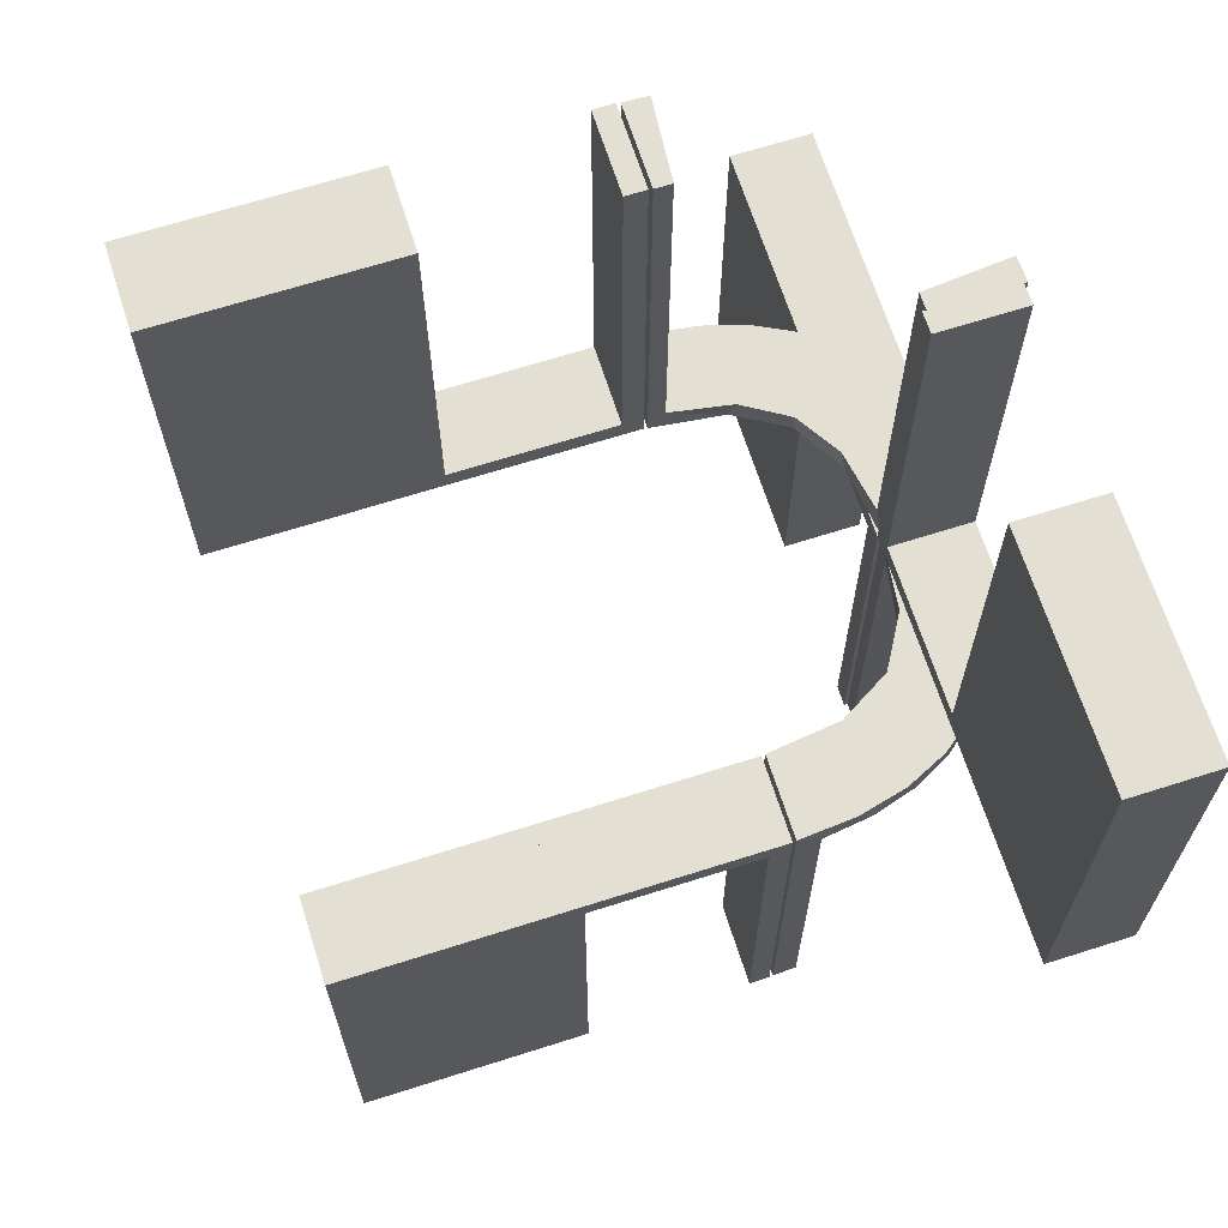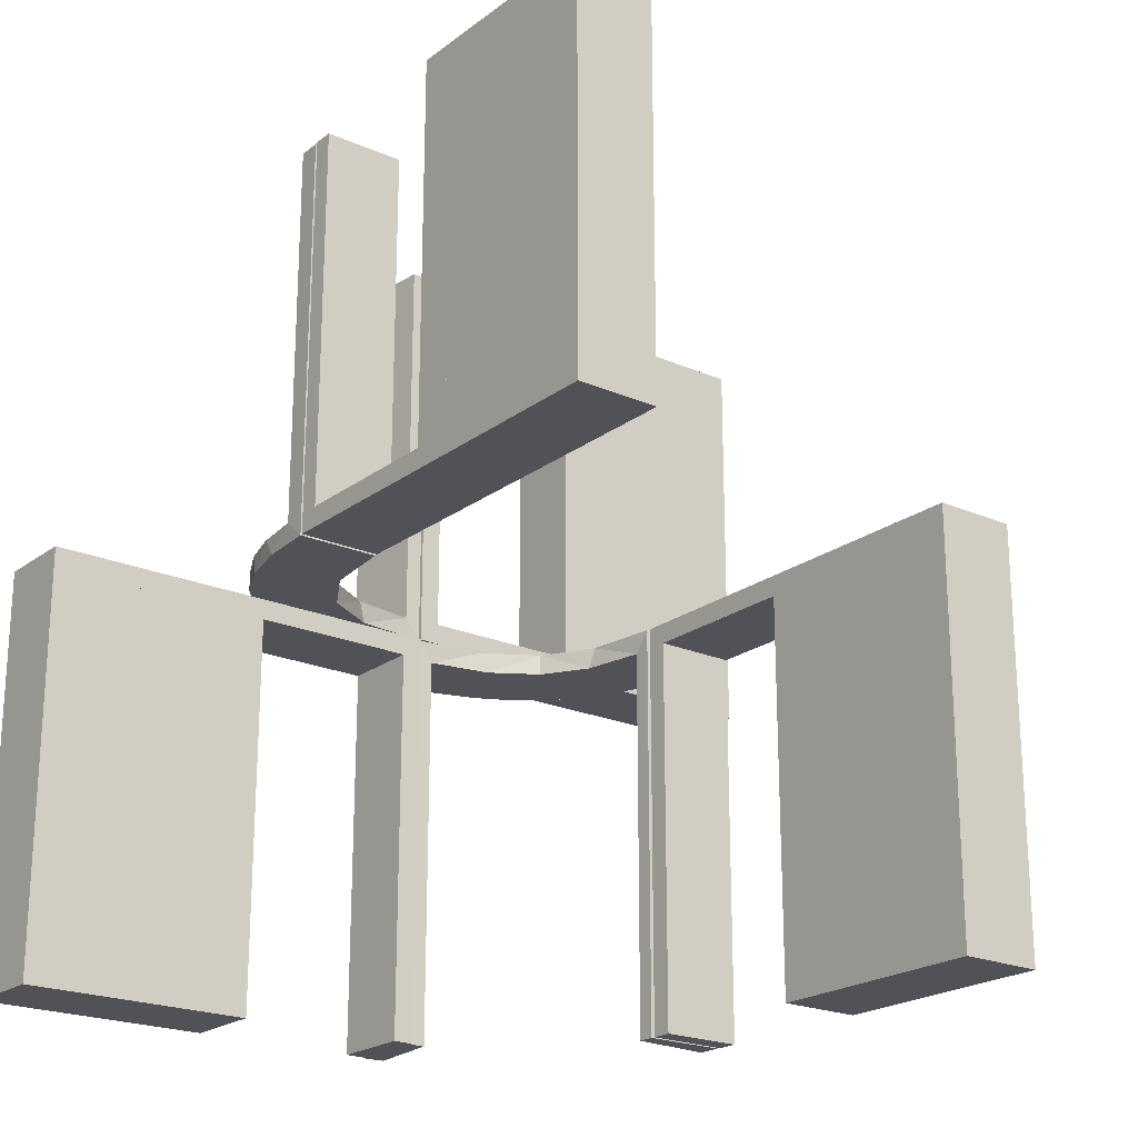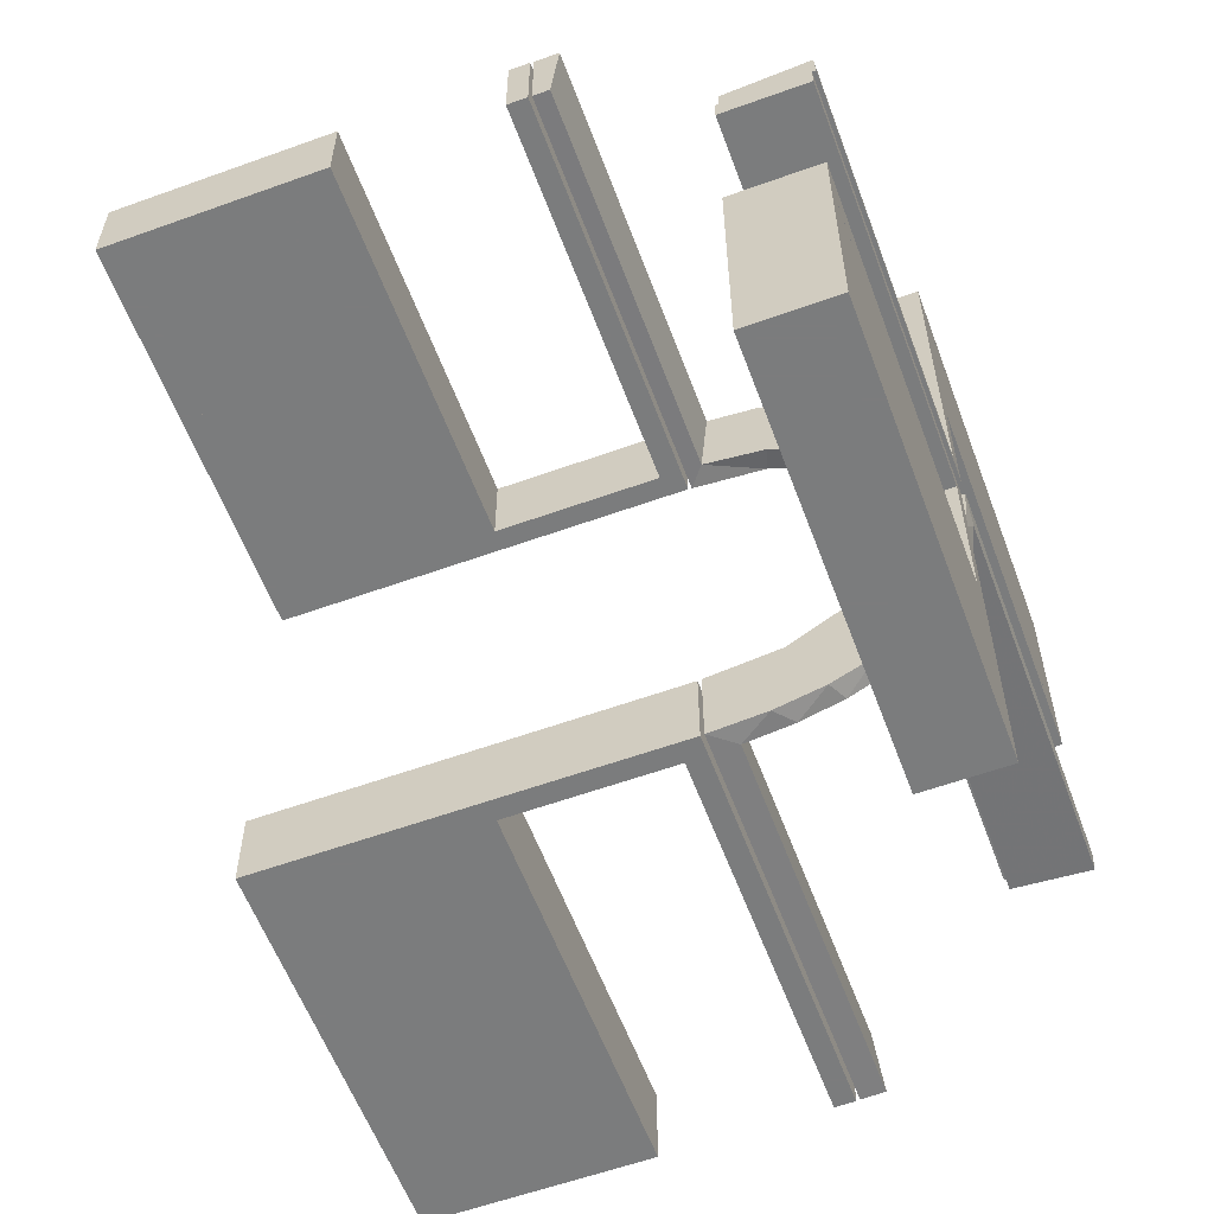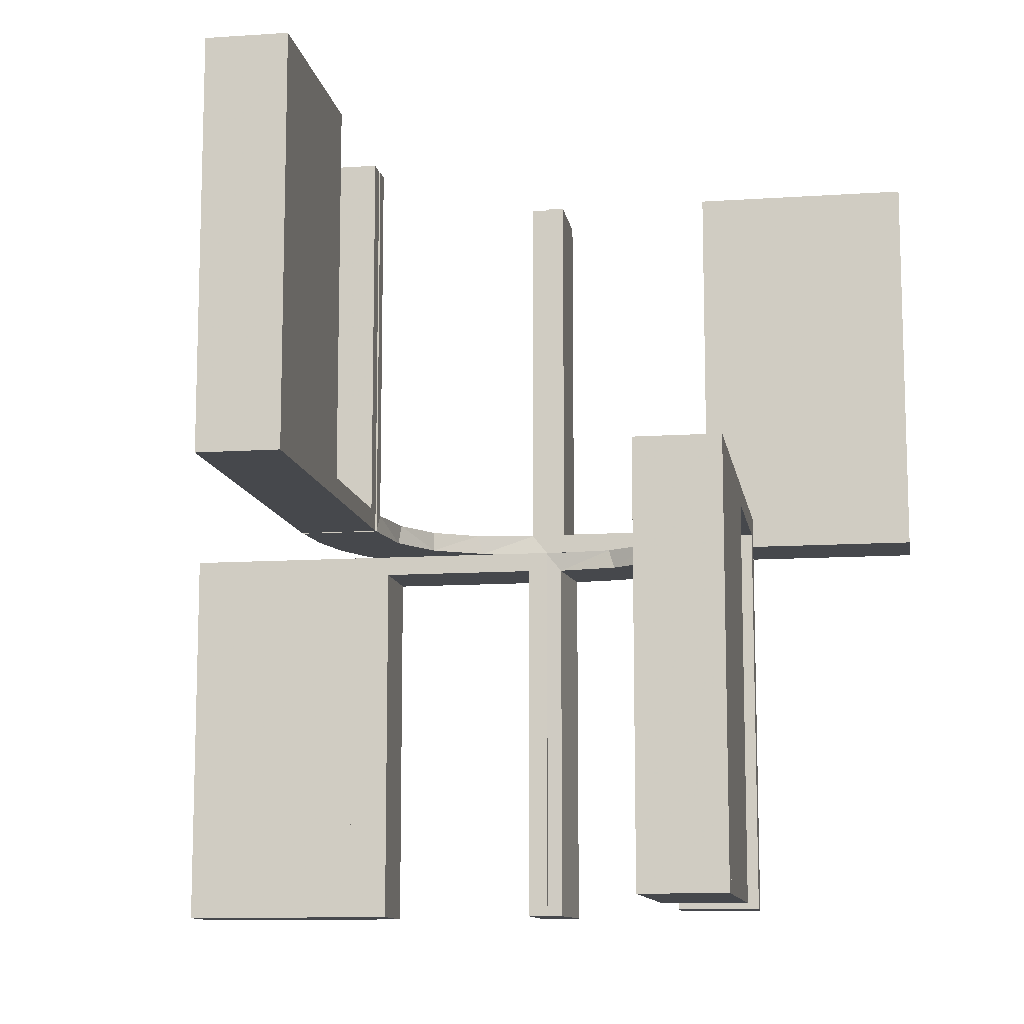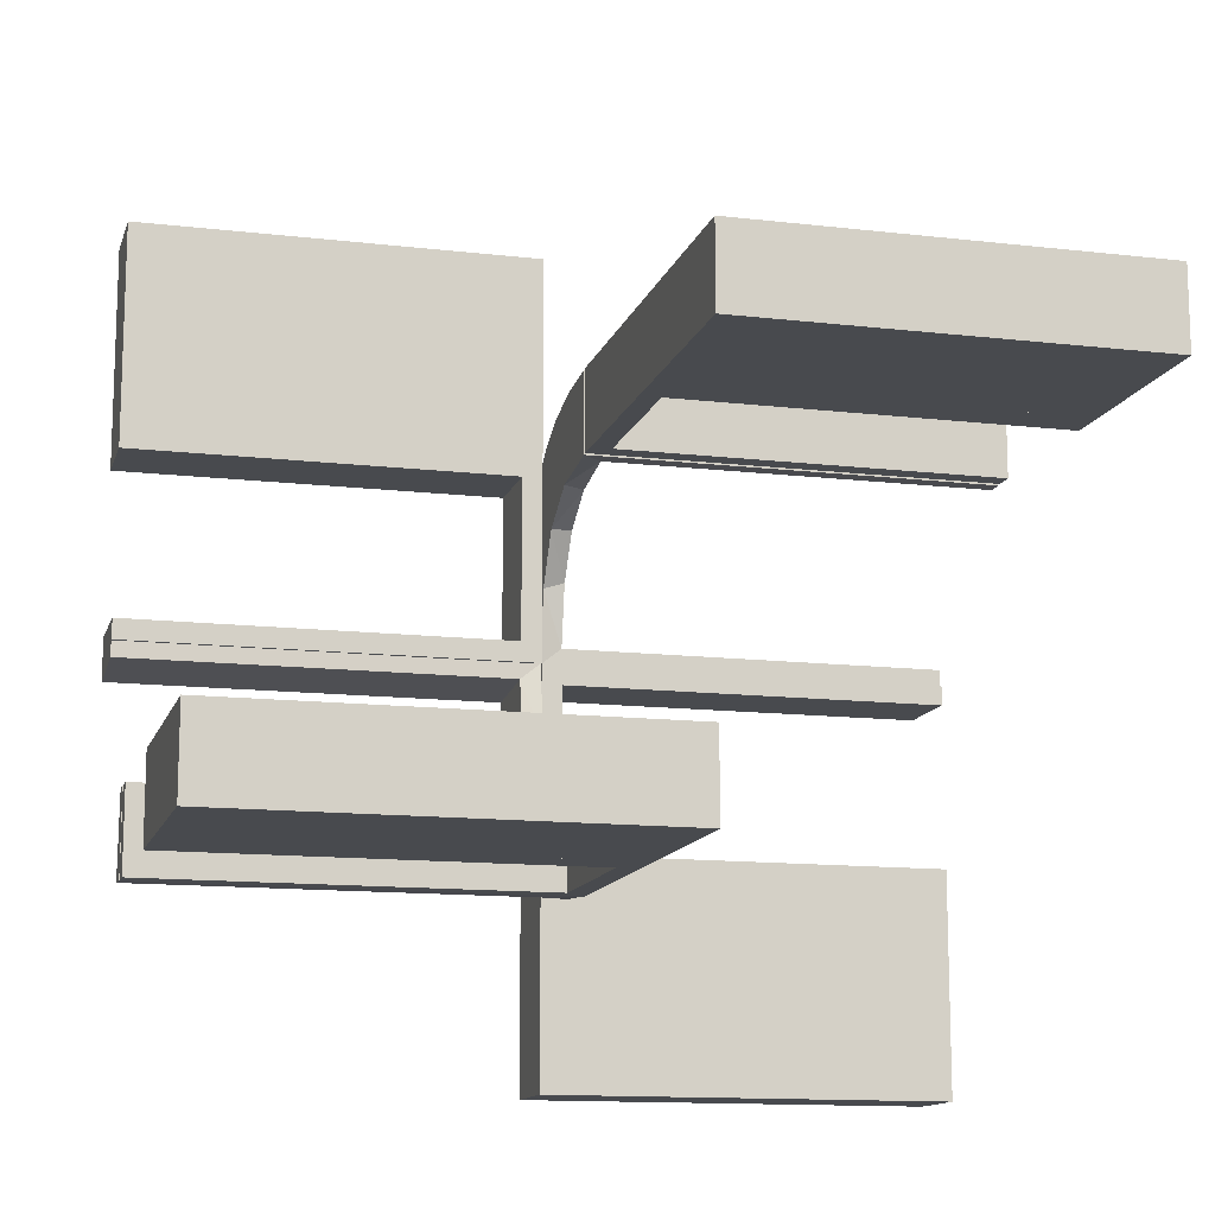
<metadata>
{"format":"obj","ext":"obj","renderer":"f3d","projection":"perspective","resolution":1024,"background":"white","views":[{"elev":67.0,"azim":-17.7,"up":"+Z"},{"elev":-21.6,"azim":-127.7,"up":"+Z"},{"elev":-58.7,"azim":20.4,"up":"+Y"},{"elev":-11.2,"azim":-80.7,"up":"+Z"},{"elev":-13.1,"azim":-105.0,"up":"+Y"}]}
</metadata>
<code>
v 0 -0.2 0
v 0 -0.2 -0.5
v 0 -0.3 0
v 0 -0.3 -0.5
v 0 0.3 0
v 0 0.3 0.5
v 0 0.2 0
v 0 0.2 0.5
v 0.2537 0.0242 0.025
v 0.2537 -0.0242 -0.025
v 0.134 -0.2789 0
v 0.134 0.2789 0
v 0.07373 -0.2936 0
v 0.07373 0.2936 0
v 0.03392 0.298 0.2625
v 0.03392 0.298 0.5
v 0.03392 0.298 0.025
v 0.03392 -0.298 -0.025
v 0.03392 -0.298 -0.5
v 0.03392 -0.298 -0.2625
v 0.1178 0.2322 0.025
v 0.1178 -0.2322 -0.025
v 0.2798 -0.1401 -0.025
v 0.2798 0.1401 0.025
v -0.225 -0.2 -0.025
v -0.225 -0.2 -0.5
v -0.225 -0.3 -0.025
v -0.225 -0.3 -0.5
v 0.1565 -0.1514 0
v 0.1565 -0.1514 -0.025
v 0.1565 0.1514 0
v 0.1565 0.1514 0.025
v -0.275 -0.2 -0.025
v -0.275 -0.2 -0.5
v -0.275 -0.3 -0.025
v -0.275 -0.3 -0.5
v -0.275 0.3 0.5
v -0.275 0.3 0.025
v -0.275 0.2 0.5
v -0.275 0.2 0.025
v 0.09324 -0.29 -0.025
v 0.09324 0.29 0.025
v 0.2042 0.01962 0.5
v 0.2042 0.01962 0.3417
v 0.2042 0.01962 0.1833
v 0.2042 0.01962 0.025
v 0.2042 -0.01962 -0.025
v 0.2042 -0.01962 -0.1833
v 0.2042 -0.01962 -0.3417
v 0.2042 -0.01962 -0.5
v 0.1452 0.2747 0.025
v 0.1452 -0.2747 -0.025
v -0.475 0.3 0.5
v -0.475 0.3 0.025
v -0.475 0.2 0.5
v -0.475 0.2 0.025
v 0.1852 -0.255 0
v 0.1852 0.255 0
v 0.3044 -0.0007882 0
v 0.3044 -0.0007882 0.5
v 0.3044 0.0007882 0
v 0.3044 0.0007882 -0.5
v 0.1935 0.08832 0
v 0.1935 -0.08832 0
v -0.5 -0.2 0
v -0.5 -0.2 -0.5
v -0.5 -0.3 0
v -0.5 -0.3 -0.5
v -0.5 0.3 0
v -0.5 0.3 0.5
v -0.5 0.2 0
v -0.5 0.2 0.5
v -0.025 -0.2 -0.025
v -0.025 -0.2 -0.5
v -0.025 -0.3 -0.025
v -0.025 -0.3 -0.5
v -0.025 0.3 0.5
v -0.025 0.3 0.025
v -0.025 0.2 0.5
v -0.025 0.2 0.025
v 0.2602 -0.18 0
v 0.2602 0.18 0
v 0.3 0 0
v 0.3 0 -0.5
v 0.3 0 0.5
v 0.3 -0.275 0.5
v 0.3 -0.275 0.025
v 0.3 -0.475 0.5
v 0.3 -0.475 0.025
v 0.3 -0.225 0.5
v 0.3 -0.225 0.025
v 0.3 0.25 0
v 0.3 0.25 -0.5
v 0.3 0.025 -0.025
v 0.3 0.025 -0.5
v 0.3 -0.5 0
v 0.3 -0.5 0.5
v 0.3 0.5 0
v 0.3 0.5 -0.5
v 0.3 -0.025 0.5
v 0.3 -0.025 0.025
v 0.3 -0.25 0
v 0.3 -0.25 0.5
v 0.3 0.225 -0.025
v 0.3 0.225 -0.5
v 0.3 0.475 -0.025
v 0.3 0.475 -0.5
v 0.3 0.275 -0.025
v 0.3 0.275 -0.5
v -0.225 0.3 0.5
v -0.225 0.3 0.025
v -0.225 0.2 0.5
v -0.225 0.2 0.025
v 0.02476 -0.1991 -0.025
v 0.02476 -0.1991 -0.1833
v 0.02476 -0.1991 -0.3417
v 0.02476 -0.1991 -0.5
v 0.02476 0.1991 0.5
v 0.02476 0.1991 0.3417
v 0.02476 0.1991 0.1833
v 0.02476 0.1991 0.025
v 0.1011 0.1857 0.025
v 0.1011 -0.1857 -0.025
v 0.1899 0.2521 0.025
v 0.1899 -0.2521 -0.025
v 0.284 0.1289 0
v 0.284 -0.1289 0
v 0.2952 0.0881 0.025
v 0.2952 -0.0881 -0.025
v -0.25 -0.2 0
v -0.25 -0.2 -0.5
v -0.25 -0.3 0
v -0.25 -0.3 -0.5
v -0.25 0.3 0
v -0.25 0.3 0.5
v -0.25 0.2 0
v -0.25 0.2 0.5
v 0.2044 -0.0007882 0
v 0.2044 -0.0007882 0.25
v 0.2044 -0.0007882 0.5
v 0.2044 0.0007882 0
v 0.2044 0.0007882 -0.5
v 0.2044 0.0007882 -0.25
v 0.1921 0.1864 0.025
v 0.1921 -0.1864 -0.025
v 0.3031 0.02878 0.2625
v 0.3031 0.02878 0.5
v 0.3031 0.02878 0.025
v 0.3031 -0.02878 -0.025
v 0.3031 -0.02878 -0.5
v 0.3031 -0.02878 -0.2625
v 0.2272 -0.2221 0
v 0.2272 -0.2221 -0.025
v 0.2272 0.2221 0
v 0.2272 0.2221 0.025
v 0.09346 -0.1883 0
v 0.09346 0.1883 0
v 0.004352 0.1992 0
v 0.004352 0.1992 0.5
v 0.004352 0.2992 0
v 0.004352 0.2992 0.25
v 0.004352 0.2992 0.5
v 0.004352 -0.2992 0
v 0.004352 -0.2992 -0.5
v 0.004352 -0.2992 -0.25
v 0.004352 -0.1992 0
v 0.004352 -0.1992 -0.5
v 0.02934 0.2486 0.025
v 0.02934 -0.2486 -0.025
v 0.2572 -0.1847 -0.025
v 0.2572 0.1847 0.025
v 0.2987 0.06859 0
v 0.2987 -0.06859 0
v 0.2 0 0
v 0.2 0 -0.5
v 0.2 0 0.5
v 0.2 -0.275 0.5
v 0.2 -0.275 0.025
v 0.2 -0.475 0.5
v 0.2 -0.475 0.025
v 0.2 -0.225 0.5
v 0.2 -0.225 0.025
v 0.2 0.25 0
v 0.2 0.25 -0.5
v 0.2 0.025 -0.025
v 0.2 0.025 -0.5
v 0.2 -0.5 0
v 0.2 -0.5 0.5
v 0.2 0.5 0
v 0.2 0.5 -0.5
v 0.2 -0.025 0.5
v 0.2 -0.025 0.025
v 0.2 -0.25 0
v 0.2 -0.25 0.5
v 0.2 0.225 -0.025
v 0.2 0.225 -0.5
v 0.2 0.475 -0.025
v 0.2 0.475 -0.5
v 0.2 0.275 -0.025
v 0.2 0.275 -0.5
v 0.1909 -0.09599 -0.025
v 0.1909 0.09599 0.025
v -0.475 -0.2 -0.025
v -0.475 -0.2 -0.5
v -0.475 -0.3 -0.025
v -0.475 -0.3 -0.5
f 34 204 203
f 205 35 33
f 206 205 203
f 35 36 34
f 36 35 205
f 206 204 34
f 34 203 33
f 205 33 203
f 206 203 204
f 35 34 33
f 36 205 206
f 206 34 36
f 34 33 203
f 34 203 204
f 131 130 25
f 1 25 130
f 1 2 73
f 25 1 73
f 132 130 131
f 3 1 130
f 4 2 1
f 75 73 74
f 27 25 73
f 28 26 25
f 133 28 27
f 3 132 27
f 3 75 4
f 27 75 3
f 131 26 28
f 74 2 4
f 131 25 26
f 2 74 73
f 132 131 133
f 3 130 132
f 4 1 3
f 75 74 76
f 27 73 75
f 28 25 27
f 133 27 132
f 75 76 4
f 131 28 133
f 74 4 76
f 66 65 203
f 130 203 65
f 130 131 33
f 203 130 33
f 67 65 66
f 132 130 65
f 133 131 130
f 35 33 34
f 205 203 33
f 206 204 203
f 68 206 205
f 132 67 205
f 132 35 133
f 205 35 132
f 66 204 206
f 34 131 133
f 66 203 204
f 131 34 33
f 67 66 68
f 132 65 67
f 133 130 132
f 35 34 36
f 205 33 35
f 206 203 205
f 68 205 67
f 35 36 133
f 66 206 68
f 34 133 36
f 120 121 158
f 158 121 157
f 32 31 122
f 119 120 159
f 158 159 120
f 159 118 119
f 31 32 202
f 63 202 46
f 45 139 138
f 140 44 43
f 44 140 139
f 45 44 139
f 160 14 17
f 161 160 17
f 51 42 12
f 12 58 51
f 162 161 15
f 58 154 124
f 171 155 154
f 82 126 24
f 126 172 128
f 172 59 148
f 146 148 59
f 146 60 147
f 146 59 60
f 158 157 14
f 58 157 31
f 157 58 12
f 12 14 157
f 58 31 154
f 82 154 31
f 31 63 82
f 63 138 172
f 172 126 63
f 139 59 138
f 60 139 140
f 59 139 60
f 161 162 159
f 160 161 158
f 159 158 161
f 147 43 44
f 44 146 147
f 146 44 9
f 9 45 46
f 9 148 146
f 45 9 44
f 202 9 46
f 9 202 144
f 32 144 202
f 9 144 24
f 9 128 148
f 144 171 24
f 144 155 171
f 155 144 124
f 21 144 32
f 168 21 122
f 144 21 124
f 17 42 168
f 21 42 51
f 21 168 42
f 168 121 120
f 168 15 17
f 119 168 120
f 16 119 118
f 119 16 15
f 168 119 15
f 118 159 162
f 162 16 118
f 60 140 43
f 43 147 60
f 121 122 157
f 31 157 122
f 31 202 63
f 63 46 138
f 45 138 46
f 14 42 17
f 161 17 15
f 42 14 12
f 58 124 51
f 162 15 16
f 154 155 124
f 171 154 82
f 82 24 171
f 126 128 24
f 172 148 128
f 158 14 160
f 63 126 82
f 138 59 172
f 9 24 128
f 21 32 122
f 168 122 121
f 21 51 124
f 115 114 166
f 166 114 156
f 30 29 123
f 116 115 167
f 166 167 115
f 167 117 116
f 29 30 201
f 64 201 47
f 48 143 141
f 142 49 50
f 49 142 143
f 48 49 143
f 163 13 18
f 165 163 18
f 52 41 11
f 11 57 52
f 164 165 20
f 57 152 125
f 170 153 152
f 81 127 23
f 127 173 129
f 173 61 149
f 151 149 61
f 151 62 150
f 151 61 62
f 166 156 13
f 57 156 29
f 156 57 11
f 11 13 156
f 57 29 152
f 81 152 29
f 29 64 81
f 64 141 173
f 173 127 64
f 143 61 141
f 62 143 142
f 61 143 62
f 165 164 167
f 163 165 166
f 167 166 165
f 150 50 49
f 49 151 150
f 151 49 10
f 10 48 47
f 10 149 151
f 48 10 49
f 201 10 47
f 10 201 145
f 30 145 201
f 10 145 23
f 10 129 149
f 145 170 23
f 145 153 170
f 153 145 125
f 22 145 30
f 169 22 123
f 145 22 125
f 18 41 169
f 22 41 52
f 22 169 41
f 169 114 115
f 169 20 18
f 116 169 115
f 19 116 117
f 116 19 20
f 169 116 20
f 117 167 164
f 164 19 117
f 62 142 50
f 50 150 62
f 114 123 156
f 29 156 123
f 29 201 64
f 64 47 141
f 48 141 47
f 13 41 18
f 165 18 20
f 41 13 11
f 57 125 52
f 164 20 19
f 152 153 125
f 170 152 81
f 81 23 170
f 127 129 23
f 173 149 129
f 166 13 163
f 64 127 81
f 141 61 173
f 10 23 129
f 22 30 123
f 169 123 114
f 22 52 125
f 38 54 56
f 40 56 55
f 54 53 55
f 37 38 40
f 38 37 53
f 53 37 39
f 38 56 40
f 40 55 39
f 54 55 56
f 37 40 39
f 38 53 54
f 53 39 55
f 40 39 55
f 40 55 56
f 134 136 7
f 78 80 113
f 112 113 137
f 80 136 113
f 80 79 8
f 136 80 7
f 135 137 136
f 5 7 8
f 77 79 80
f 111 113 112
f 110 135 111
f 78 111 134
f 78 5 6
f 134 5 78
f 79 77 6
f 137 135 110
f 134 7 5
f 78 113 111
f 113 136 137
f 80 8 7
f 135 136 134
f 5 8 6
f 77 80 78
f 111 112 110
f 135 134 111
f 78 6 77
f 79 6 8
f 137 110 112
f 69 71 136
f 38 40 56
f 55 56 72
f 40 71 56
f 40 39 137
f 71 40 136
f 70 72 71
f 134 136 137
f 37 39 40
f 54 56 55
f 53 70 54
f 38 54 69
f 38 134 135
f 69 134 38
f 39 37 135
f 72 70 53
f 69 136 134
f 38 56 54
f 56 71 72
f 40 137 136
f 70 71 69
f 134 137 135
f 37 40 38
f 54 55 53
f 70 69 54
f 38 135 37
f 39 135 137
f 72 53 55
f 97 96 89
f 102 89 96
f 102 103 87
f 89 102 87
f 187 96 97
f 193 102 96
f 194 103 102
f 178 87 86
f 180 89 87
f 179 88 89
f 188 179 180
f 193 187 180
f 193 178 194
f 180 178 193
f 97 88 179
f 86 103 194
f 97 89 88
f 103 86 87
f 187 97 188
f 193 96 187
f 194 102 193
f 178 86 177
f 180 87 178
f 179 89 180
f 188 180 187
f 178 177 194
f 97 179 188
f 86 194 177
f 103 102 91
f 83 91 102
f 83 85 101
f 91 83 101
f 193 102 103
f 174 83 102
f 176 85 83
f 192 101 100
f 182 91 101
f 181 90 91
f 194 181 182
f 174 193 182
f 174 192 176
f 182 192 174
f 103 90 181
f 100 85 176
f 103 91 90
f 85 100 101
f 193 103 194
f 174 102 193
f 176 83 174
f 192 100 191
f 182 101 192
f 181 91 182
f 194 182 193
f 192 191 176
f 103 181 194
f 100 176 191
f 86 87 89
f 86 89 88
f 86 88 89
f 180 178 87
f 179 180 89
f 178 177 86
f 177 178 180
f 179 88 86
f 86 89 87
f 180 87 89
f 179 89 88
f 178 86 87
f 177 180 179
f 179 86 177
f 99 98 106
f 92 106 98
f 92 93 108
f 106 92 108
f 189 98 99
f 183 92 98
f 184 93 92
f 199 108 109
f 197 106 108
f 198 107 106
f 190 198 197
f 183 189 197
f 183 199 184
f 197 199 183
f 99 107 198
f 109 93 184
f 99 106 107
f 93 109 108
f 189 99 190
f 183 98 189
f 184 92 183
f 199 109 200
f 197 108 199
f 198 106 197
f 190 197 189
f 199 200 184
f 99 198 190
f 109 184 200
f 93 92 104
f 83 104 92
f 83 84 94
f 104 83 94
f 183 92 93
f 174 83 92
f 175 84 83
f 185 94 95
f 195 104 94
f 196 105 104
f 184 196 195
f 174 183 195
f 174 185 175
f 195 185 174
f 93 105 196
f 95 84 175
f 93 104 105
f 84 95 94
f 183 93 184
f 174 92 183
f 175 83 174
f 185 95 186
f 195 94 185
f 196 104 195
f 184 195 183
f 185 186 175
f 93 196 184
f 95 175 186
f 109 108 106
f 109 106 107
f 109 107 106
f 197 199 108
f 198 197 106
f 199 200 109
f 200 199 197
f 198 107 109
f 109 106 108
f 197 108 106
f 198 106 107
f 199 109 108
f 200 197 198
f 198 109 200

</code>
